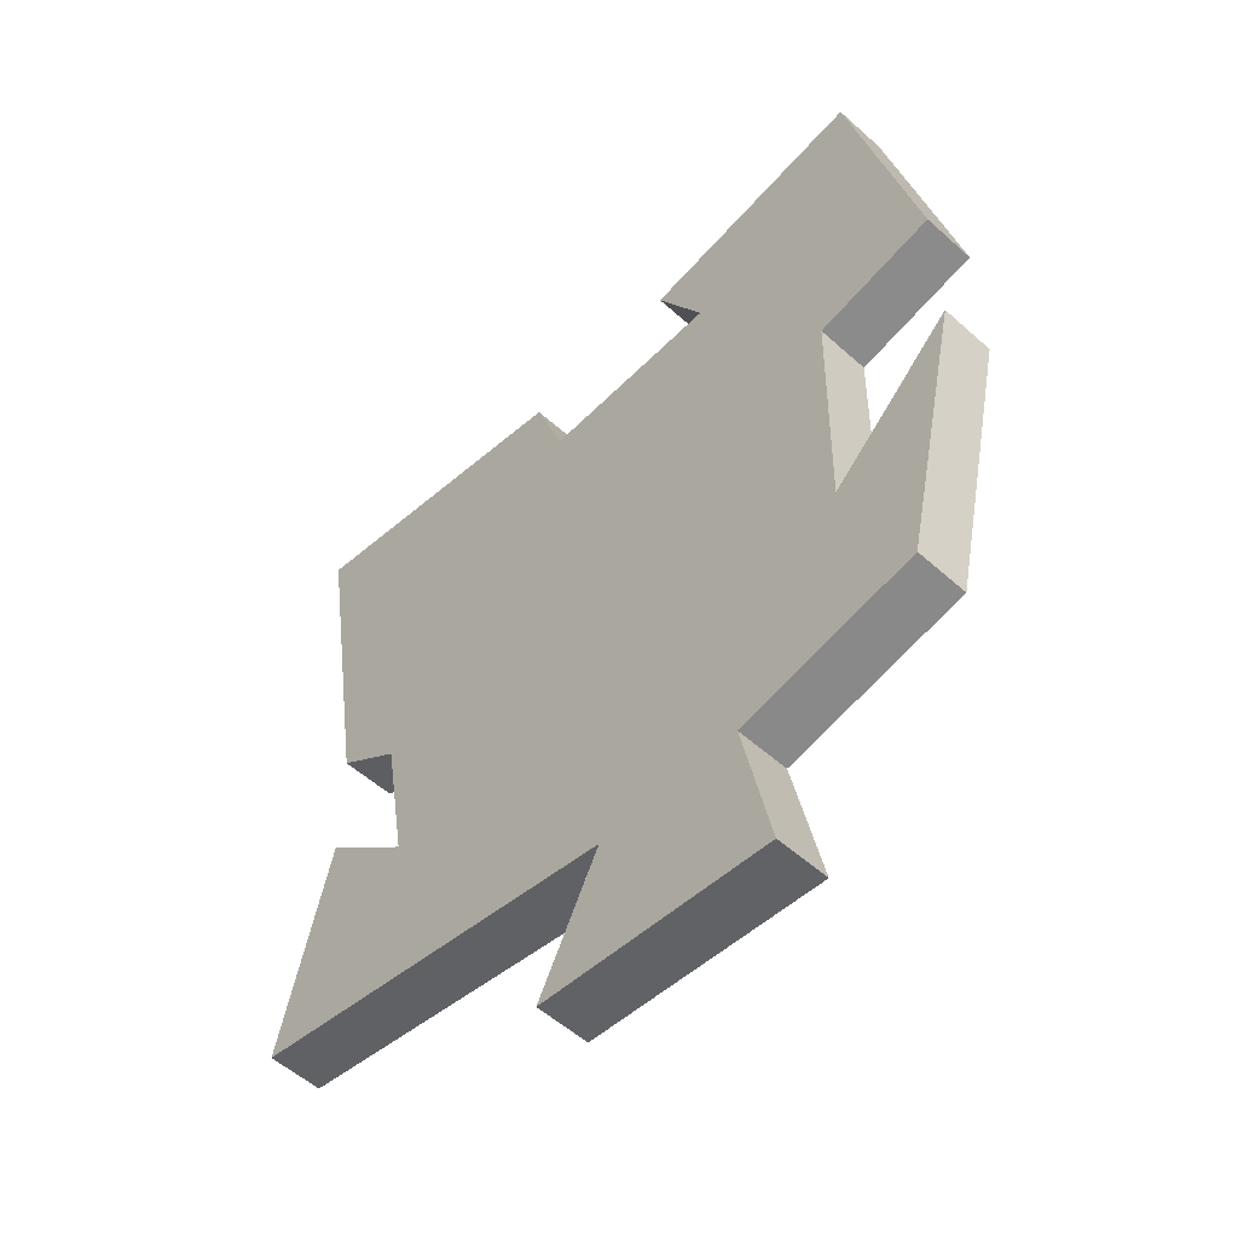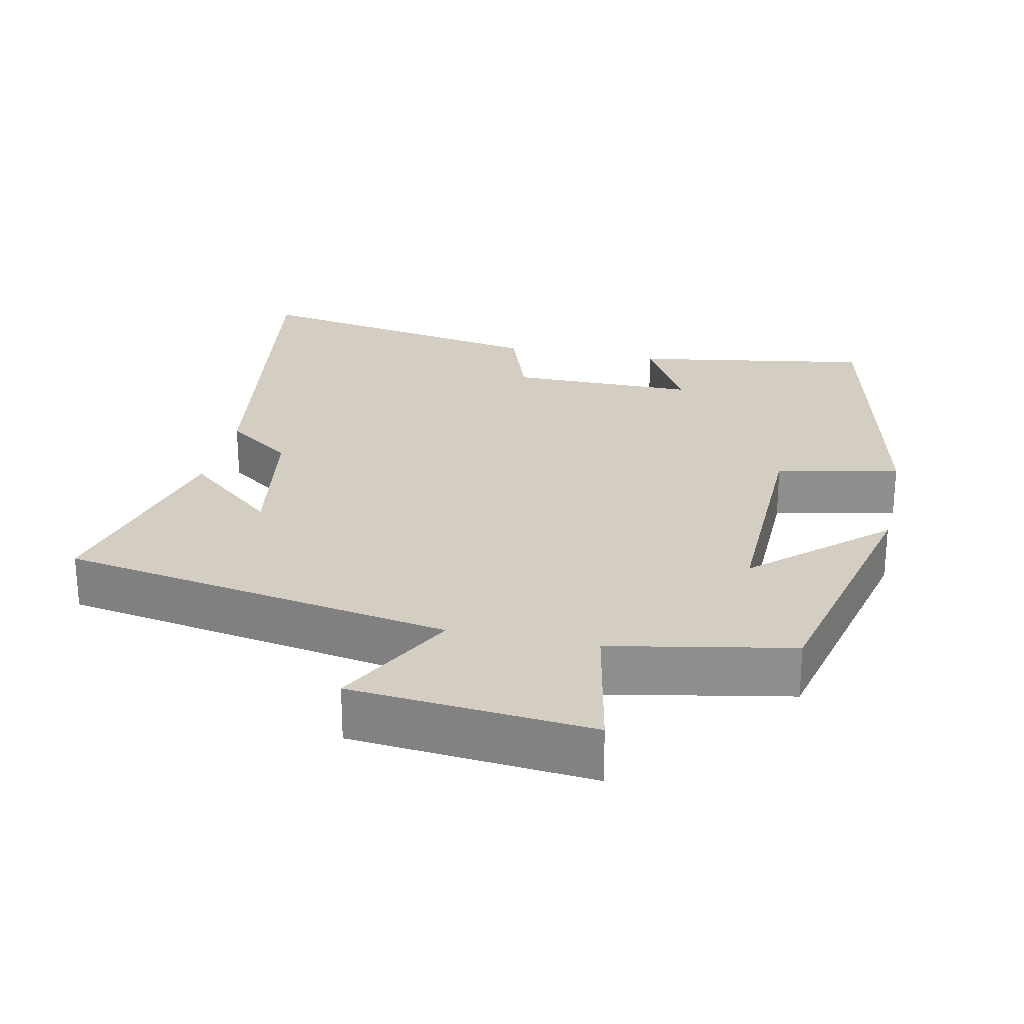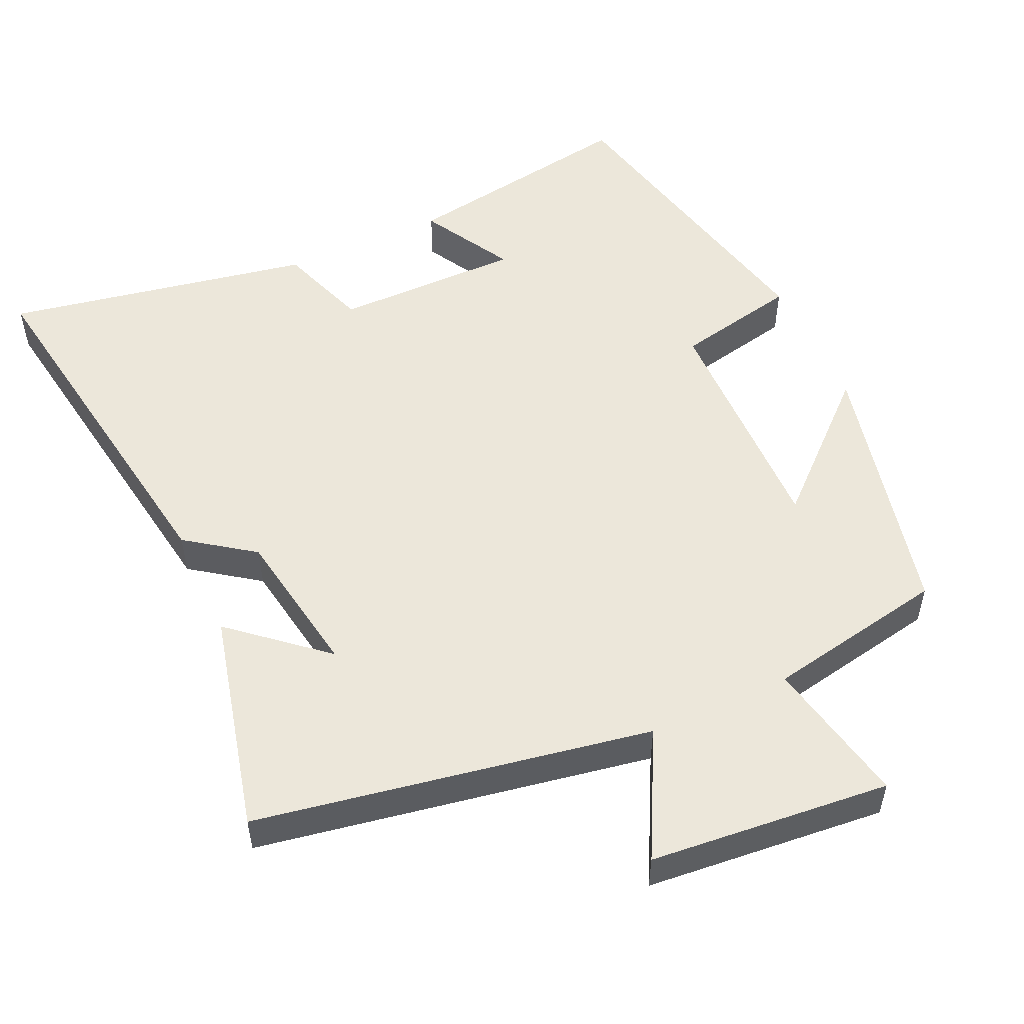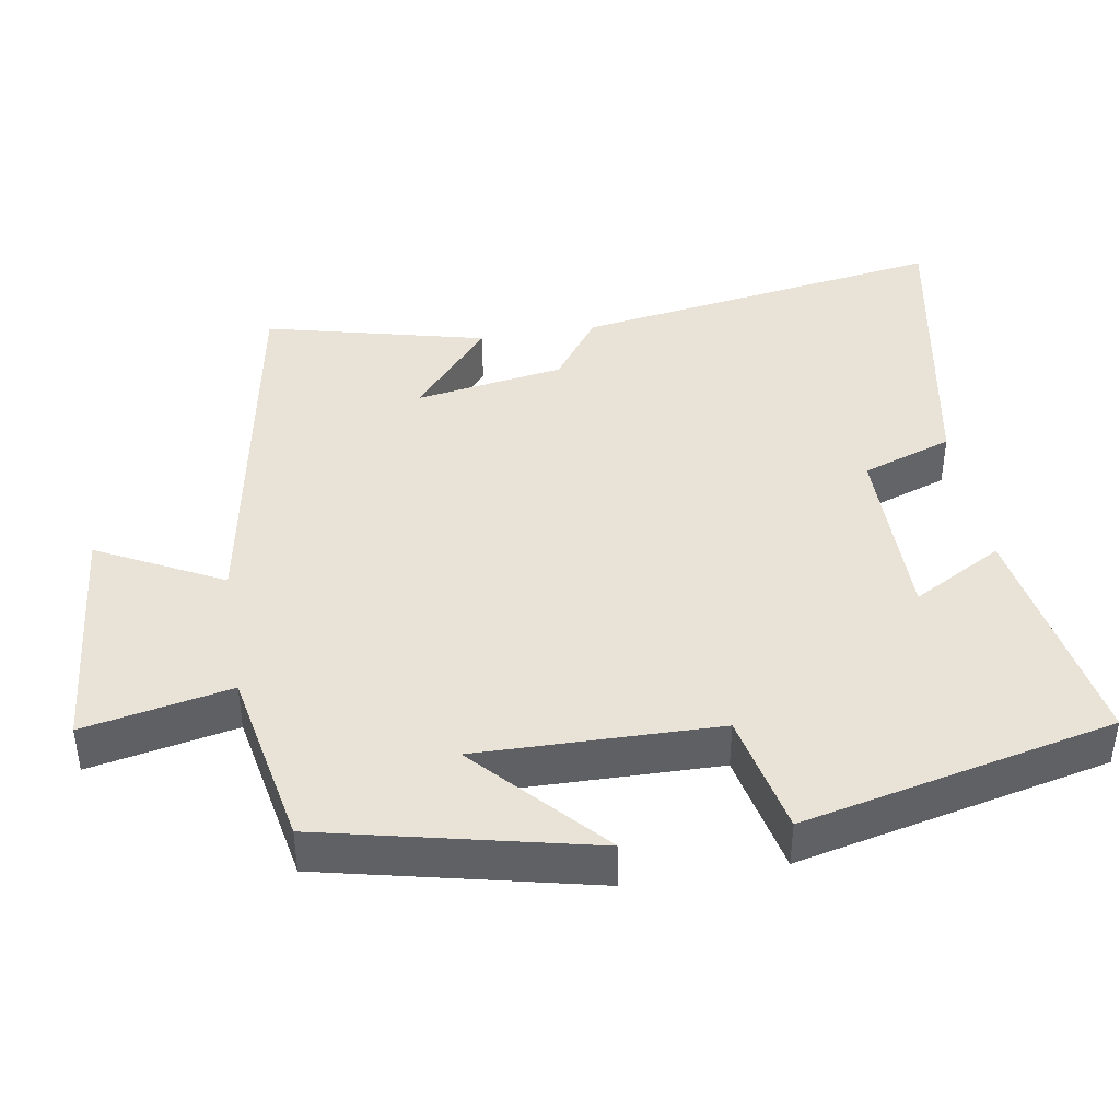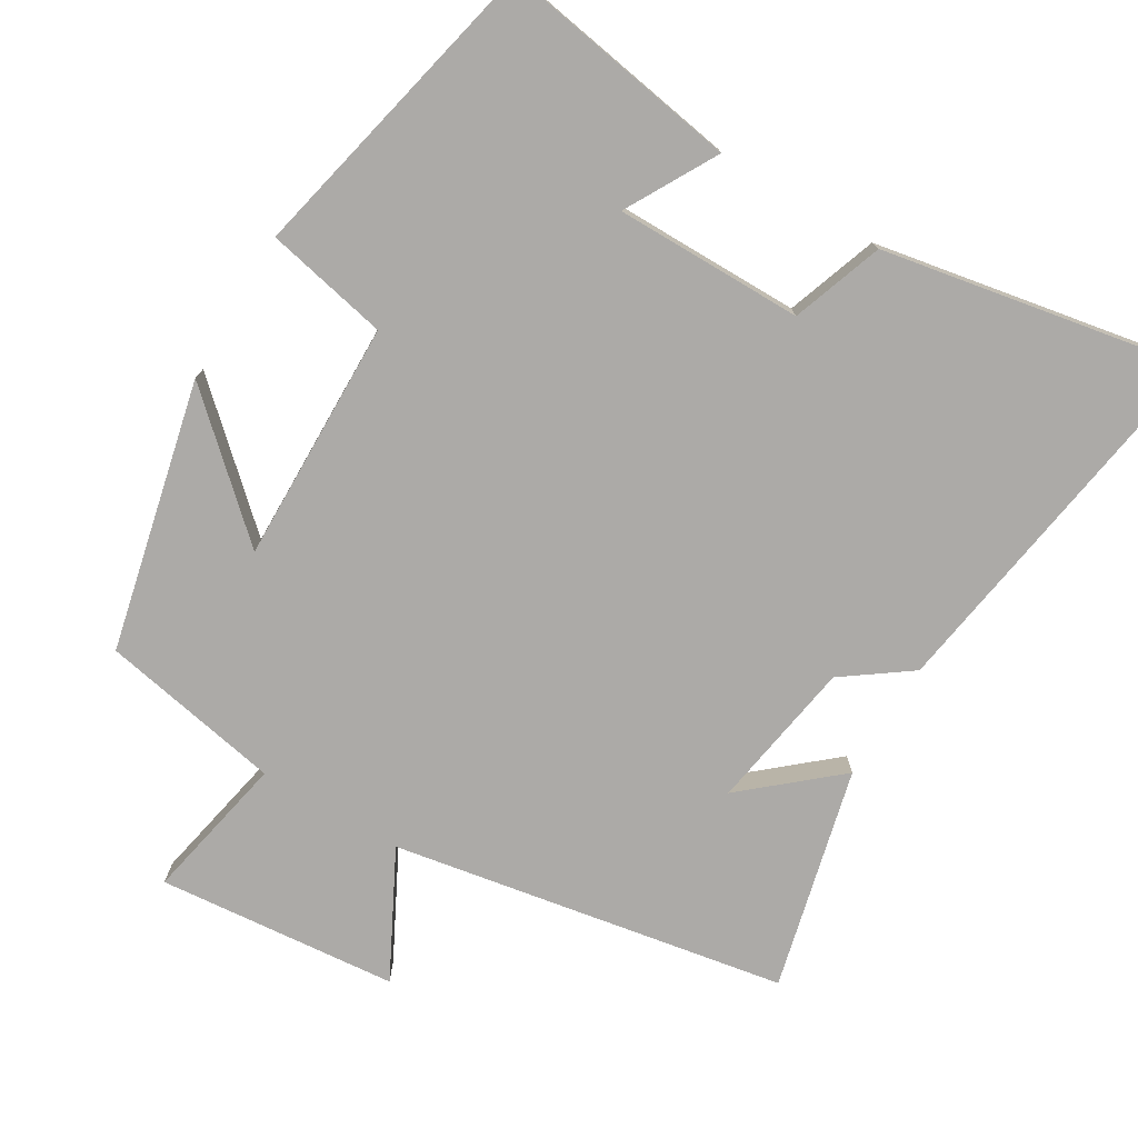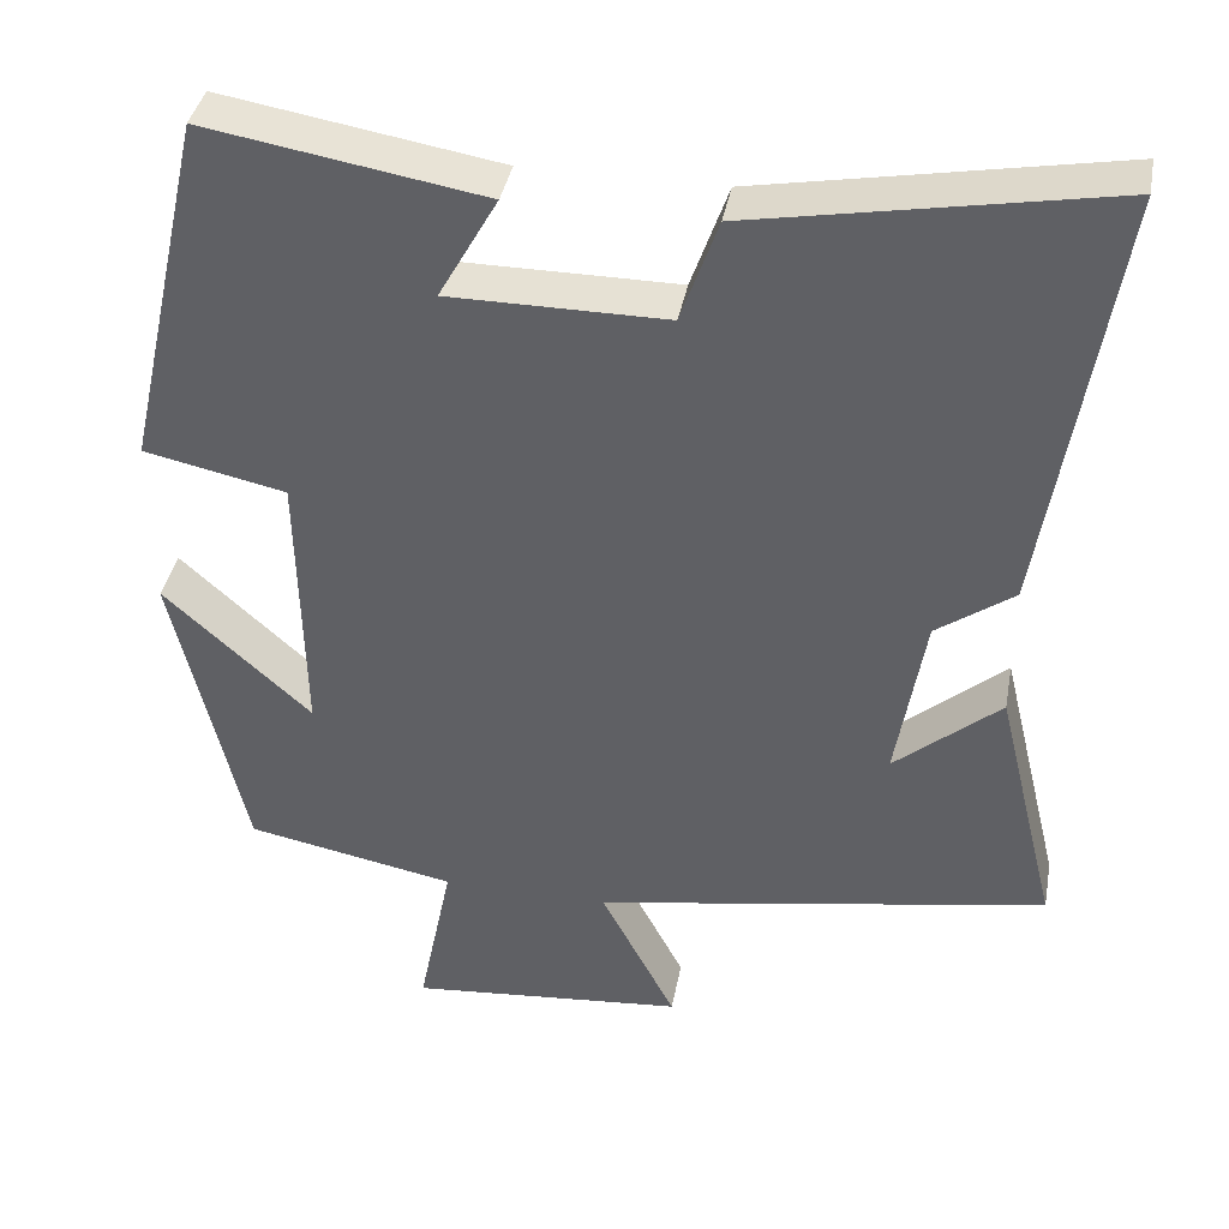
<metadata>
{"format":"obj","ext":"obj","renderer":"f3d","projection":"perspective","resolution":1024,"background":"white","views":[{"elev":-54.7,"azim":-133.4,"up":"+Z"},{"elev":25.1,"azim":-167.9,"up":"+Y"},{"elev":52.5,"azim":155.5,"up":"+Y"},{"elev":41.7,"azim":-99.4,"up":"+Y"},{"elev":-76.1,"azim":-30.8,"up":"+Y"},{"elev":39.2,"azim":10.6,"up":"+Z"}]}
</metadata>
<code>
v -0.416 0.07 -0.452
v -0.5 0.07 -0.083
v -0.325 0.07 -0.243
v -0.331 0.07 0.089
v -0.5 0.07 0.125
v -0.403 0.07 0.555
v -0.074 0.07 0.5
v -0.144 0.07 0.375
v 0.114 0.07 0.375
v 0.158 0.07 0.5
v 0.581 0.07 0.578
v 0.5 0.07 0.063
v 0.408 0.07 -0.003
v 0.374 0.07 -0.209
v 0.5 0.07 -0.101
v 0.574 0.07 -0.405
v 0.033 0.07 -0.5
v 0.122 0.07 -0.672
v -0.208 0.07 -0.702
v -0.167 0.07 -0.5
v -0.416 0 -0.452
v -0.5 0 -0.083
v -0.325 0 -0.243
v -0.331 0 0.089
v -0.5 0 0.125
v -0.403 0 0.555
v -0.074 0 0.5
v -0.144 0 0.375
v 0.114 0 0.375
v 0.158 0 0.5
v 0.581 0 0.578
v 0.5 0 0.063
v 0.408 0 -0.003
v 0.374 0 -0.209
v 0.5 0 -0.101
v 0.574 0 -0.405
v 0.033 0 -0.5
v 0.122 0 -0.672
v -0.208 0 -0.702
v -0.167 0 -0.5
f 17 18 19 20
f 14 15 16
f 14 16 17 20
f 10 11 12 13
f 9 10 13 14
f 8 9 14 20
f 4 5 6 7
f 4 7 8
f 3 4 8 20
f 1 2 3 20
f 40 39 38 37
f 36 35 34
f 40 37 36 34
f 33 32 31 30
f 34 33 30 29
f 40 34 29 28
f 27 26 25 24
f 28 27 24
f 40 28 24 23
f 40 23 22 21
f 1 21 22 2
f 2 22 23 3
f 3 23 24 4
f 4 24 25 5
f 5 25 26 6
f 6 26 27 7
f 7 27 28 8
f 8 28 29 9
f 9 29 30 10
f 10 30 31 11
f 11 31 32 12
f 12 32 33 13
f 13 33 34 14
f 14 34 35 15
f 15 35 36 16
f 16 36 37 17
f 17 37 38 18
f 18 38 39 19
f 19 39 40 20
f 20 40 21 1

</code>
